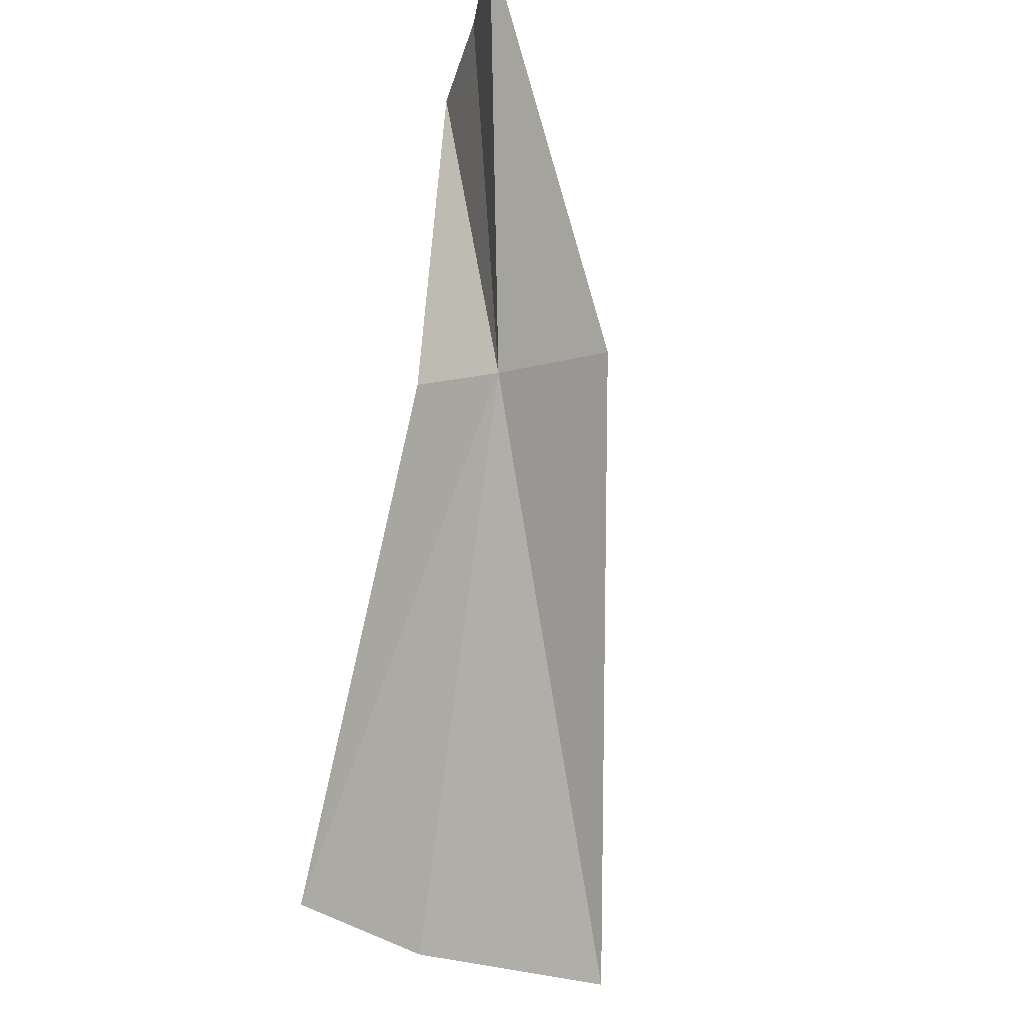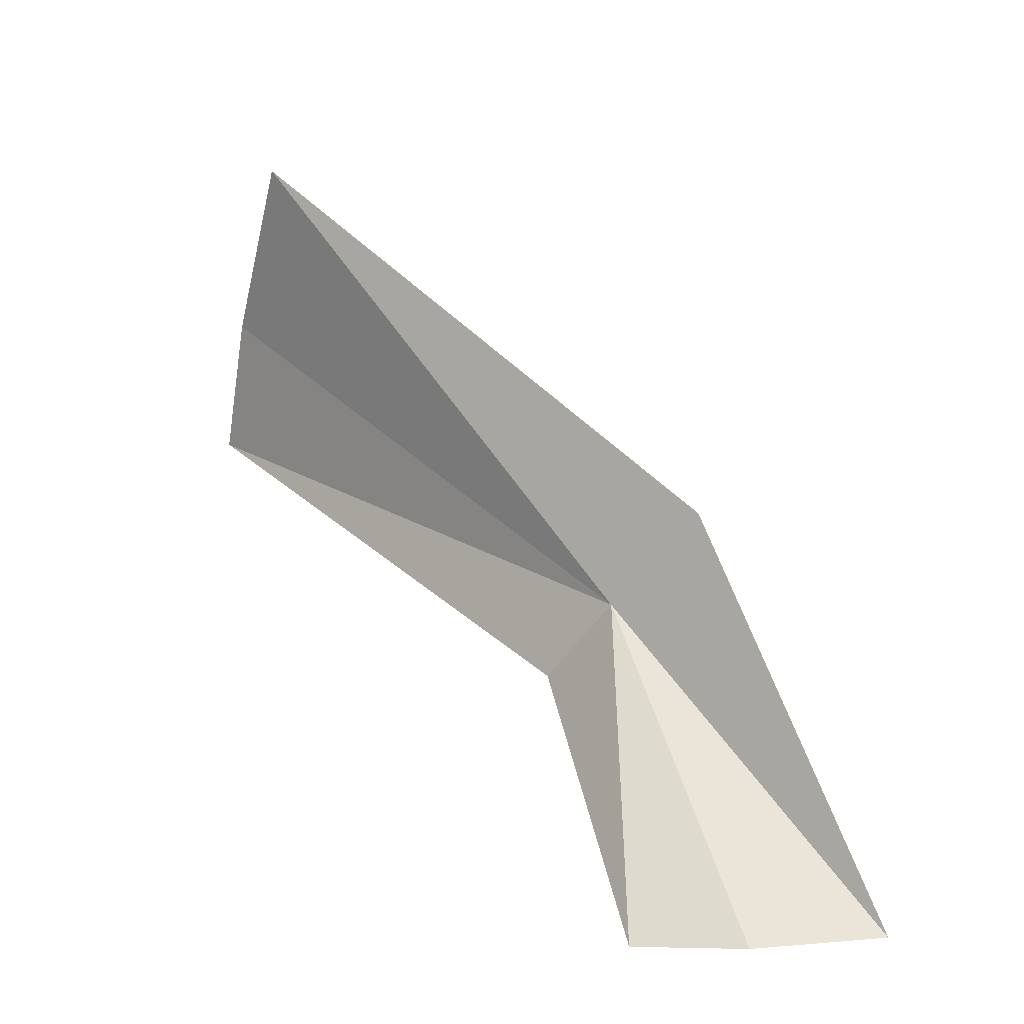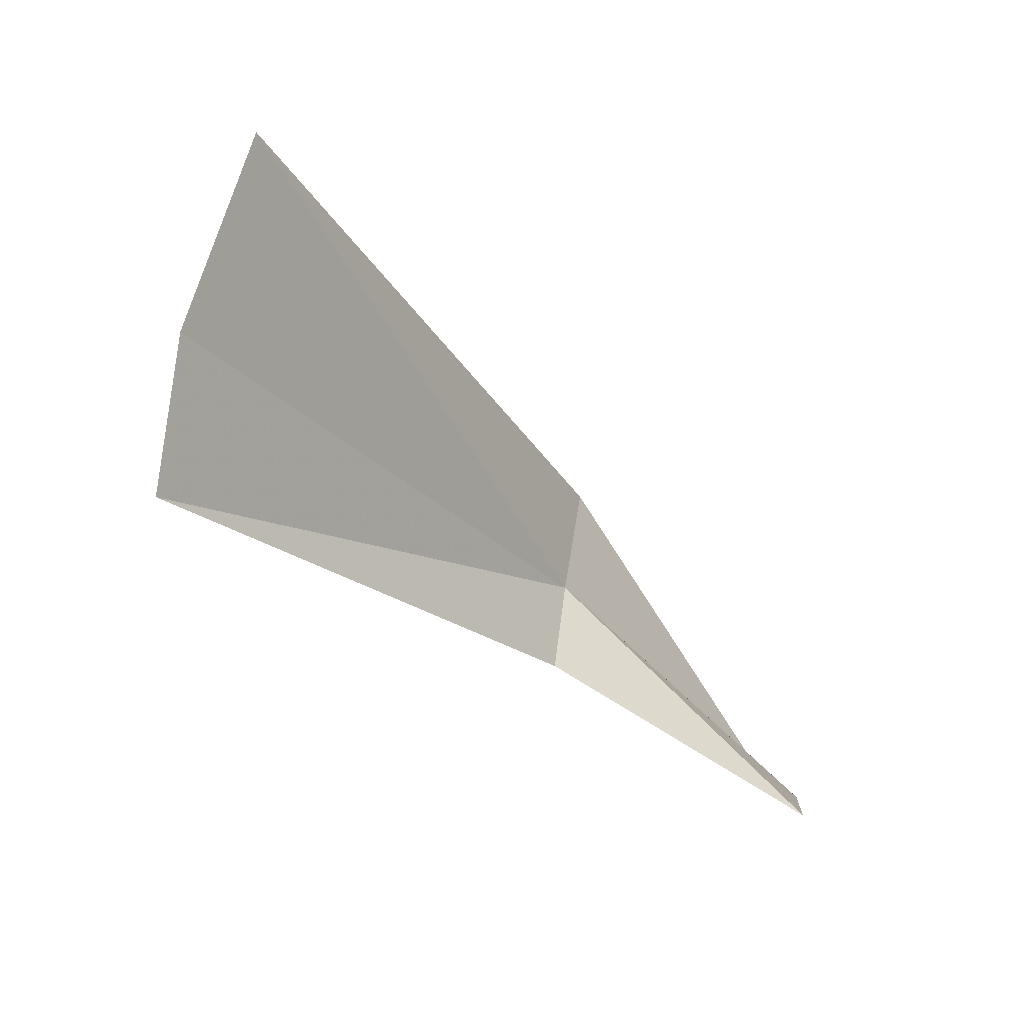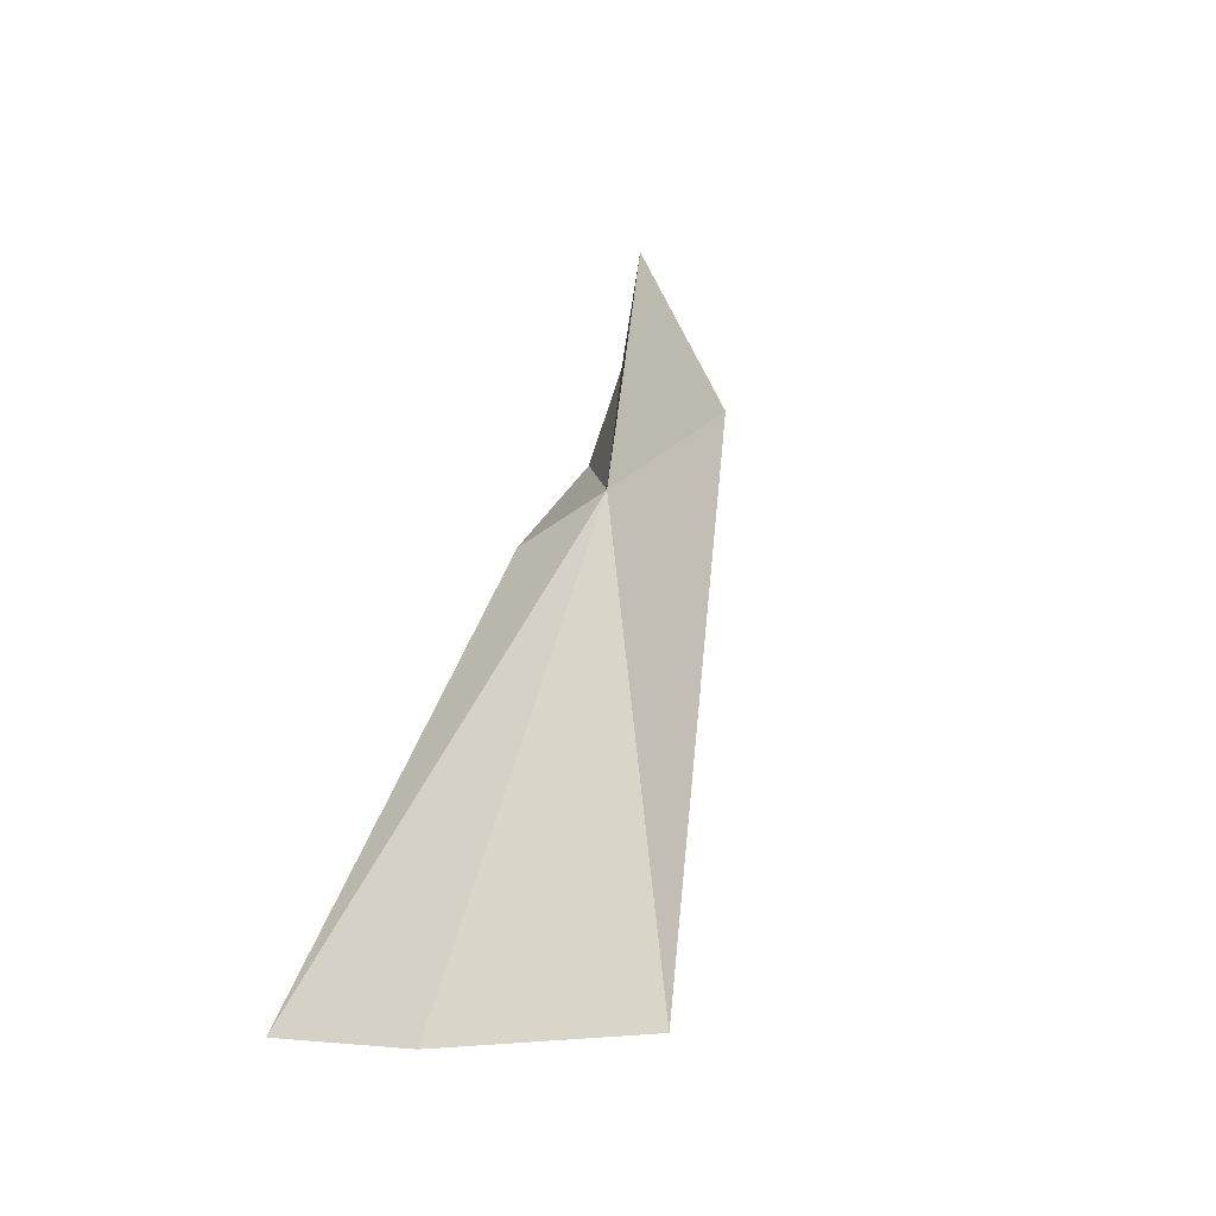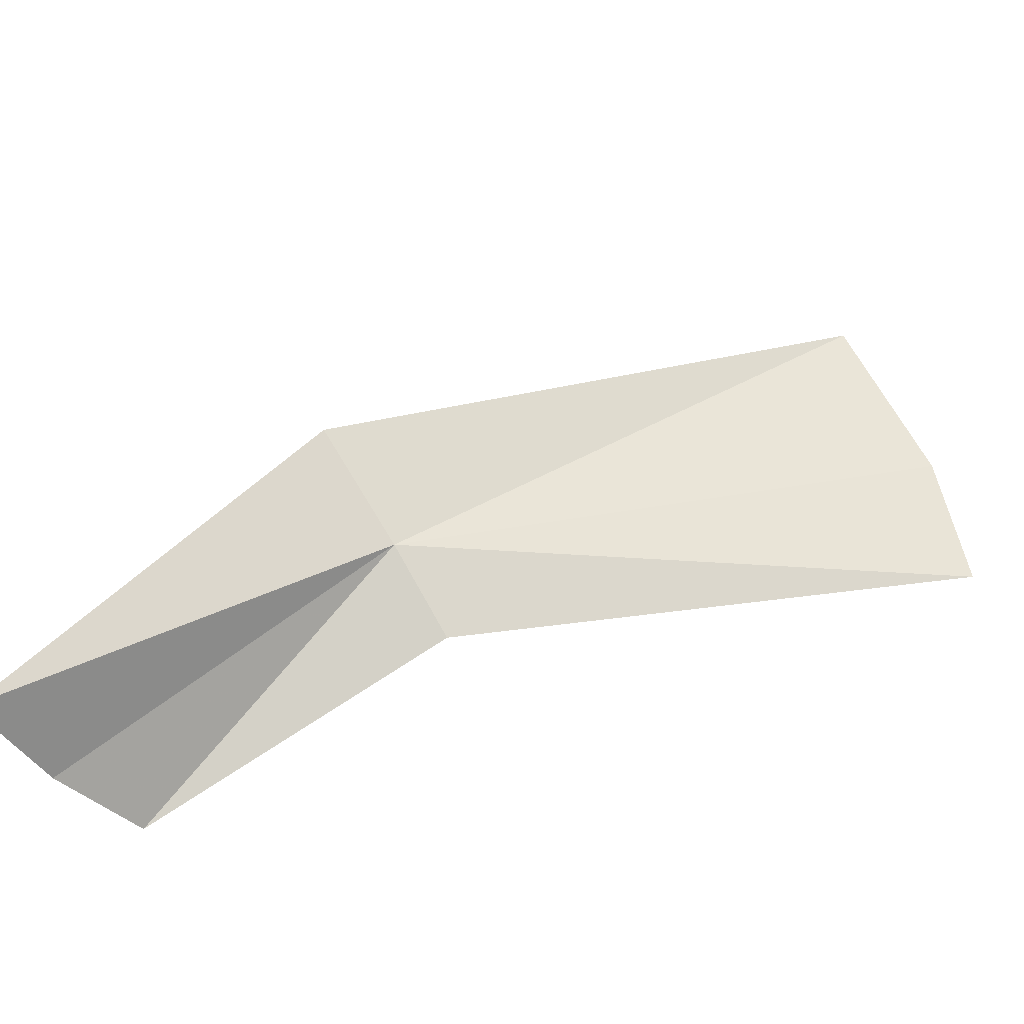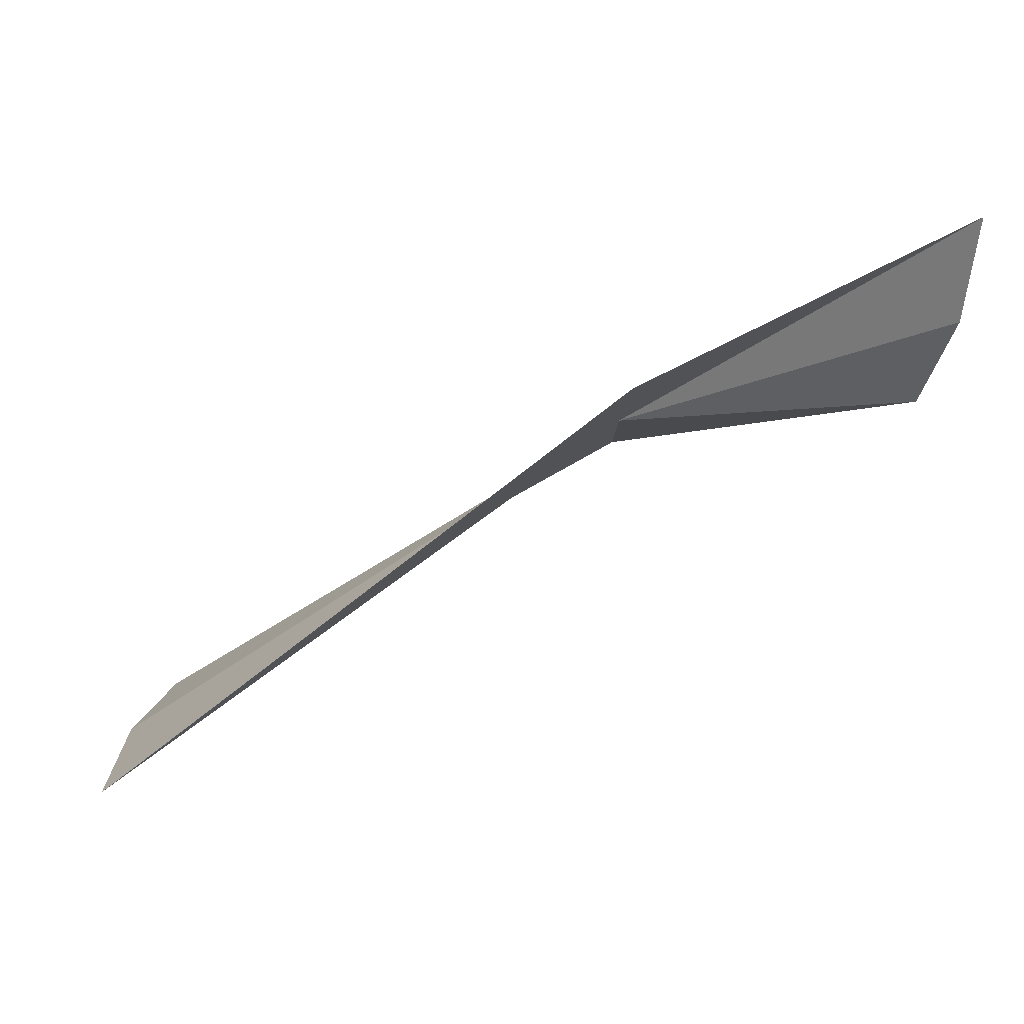
<metadata>
{"format":"obj","ext":"obj","renderer":"f3d","projection":"perspective","resolution":1024,"background":"white","views":[{"elev":65.4,"azim":123.7,"up":"+Z"},{"elev":12.4,"azim":-97.9,"up":"+Y"},{"elev":-1.9,"azim":160.7,"up":"+Y"},{"elev":11.3,"azim":130.0,"up":"+Z"},{"elev":-37.1,"azim":20.9,"up":"+Y"},{"elev":23.2,"azim":-159.2,"up":"+Z"}]}
</metadata>
<code>
v 0.2614 -0.167 0.2994
v 0.2355 -0.1851 0.3147
v 0.2577 -0.159 0.3054
v 0.2369 -0.186 0.305
v 0.294 -0.1349 0.2745
v 0.2998 -0.1495 0.2716
v 0.3017 -0.1609 0.2702
v 0.2641 -0.1735 0.2947
v 0.2402 -0.1868 0.297
f 1 3 2
f 1 2 4
f 1 6 5
f 1 5 3
f 1 8 7
f 1 7 6
f 1 4 9
f 1 9 8

</code>
